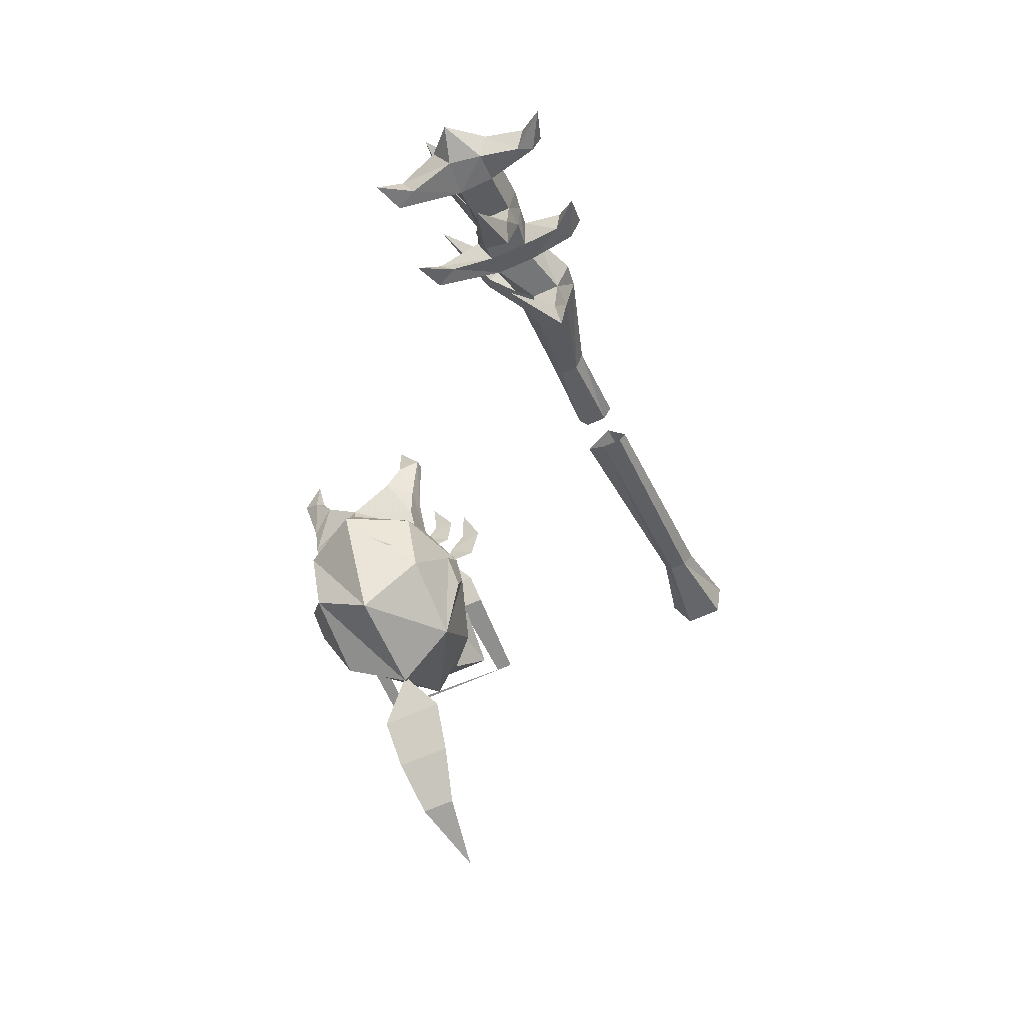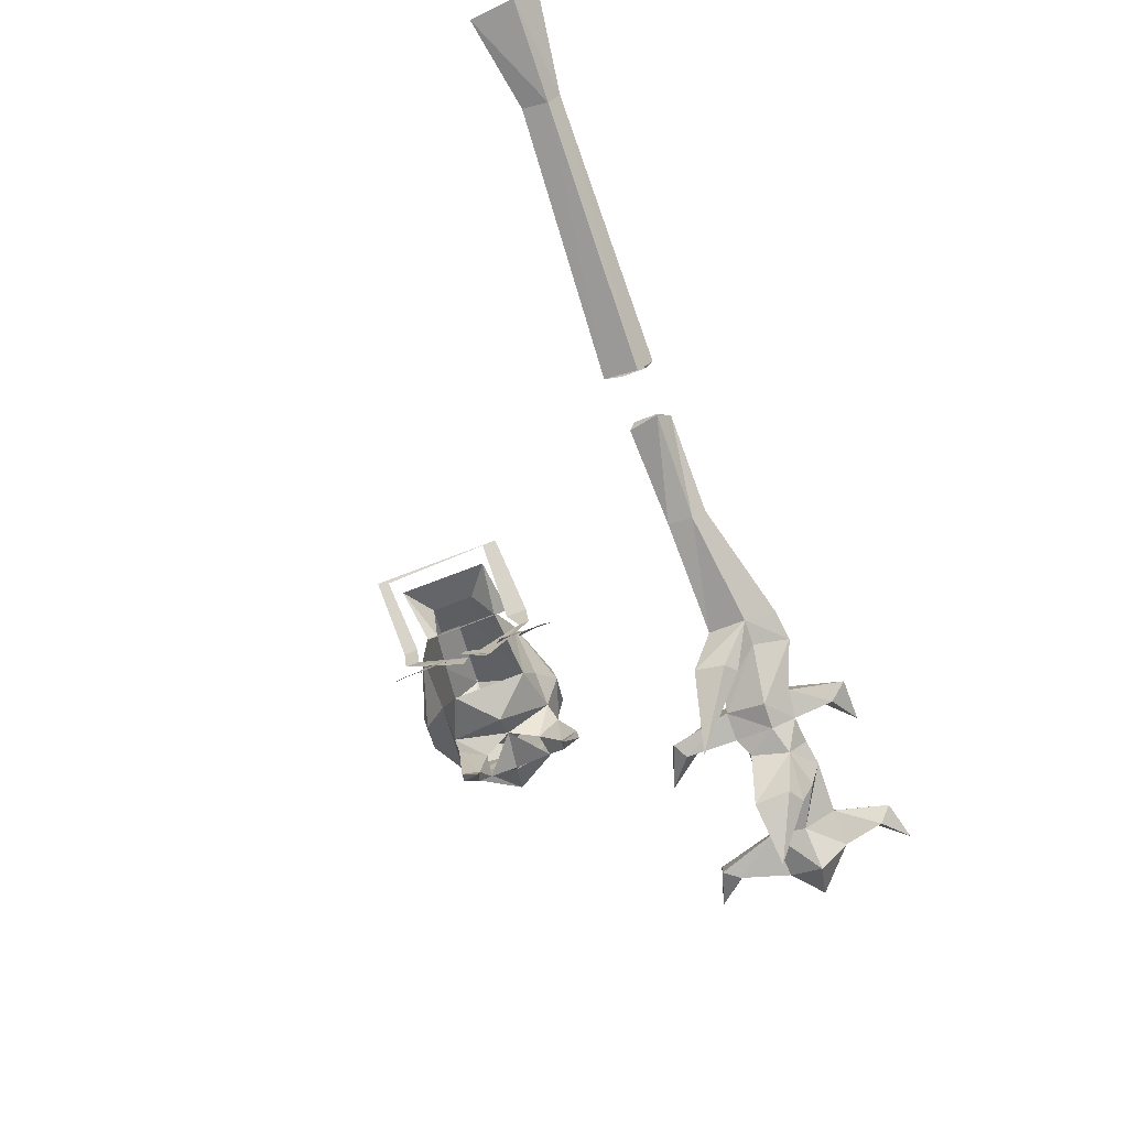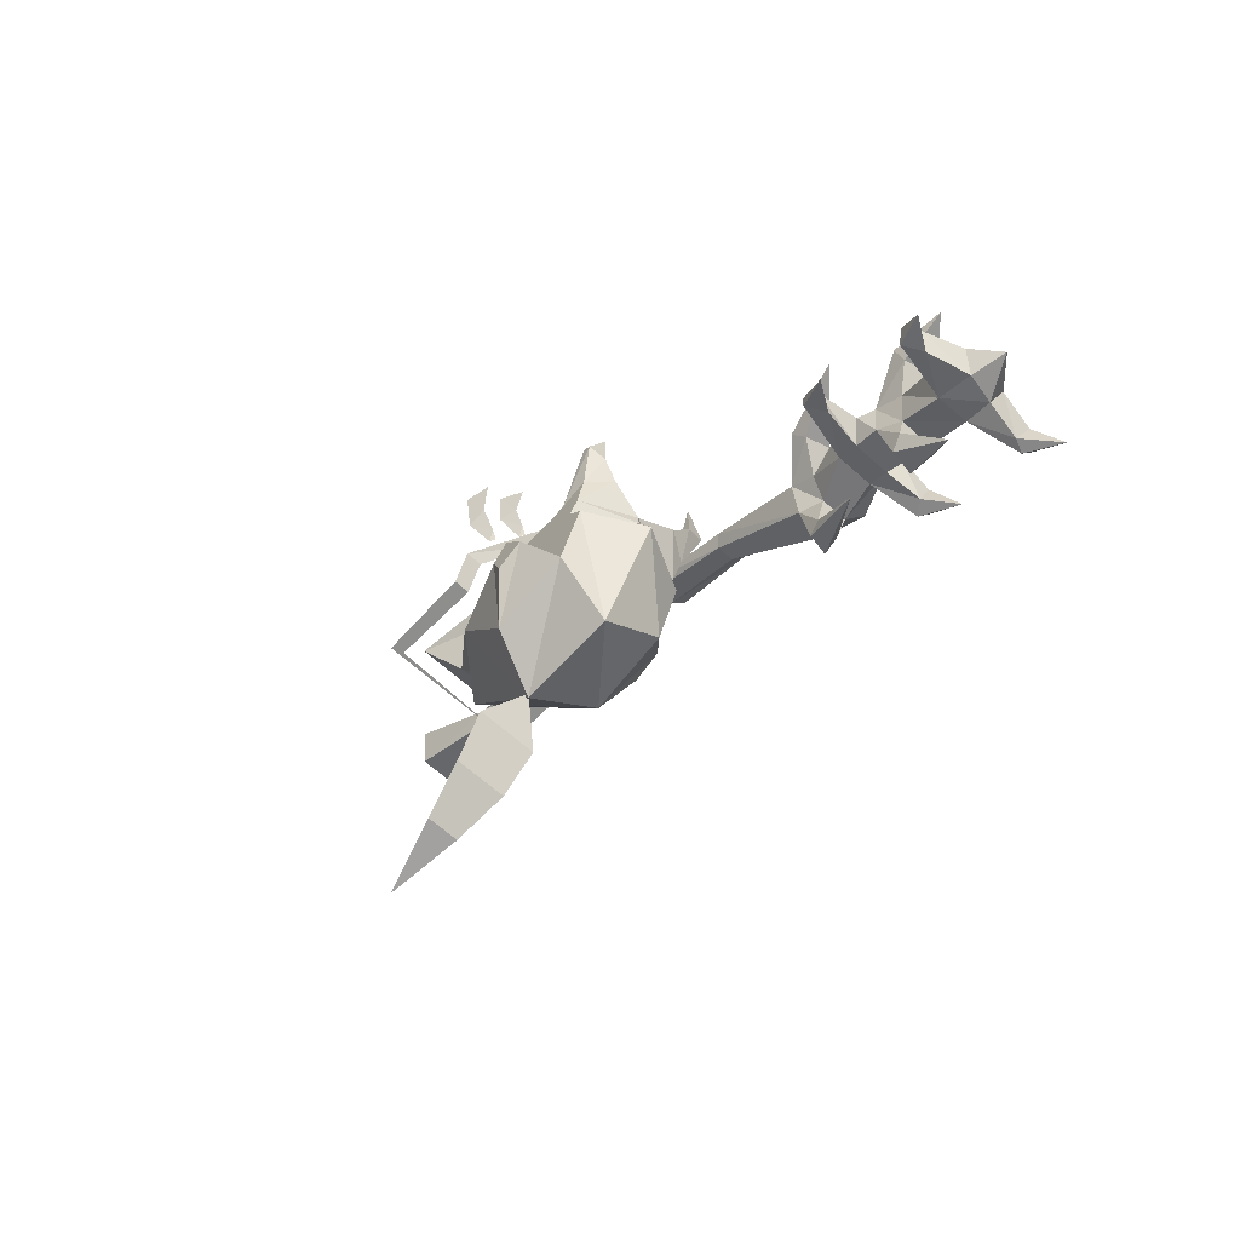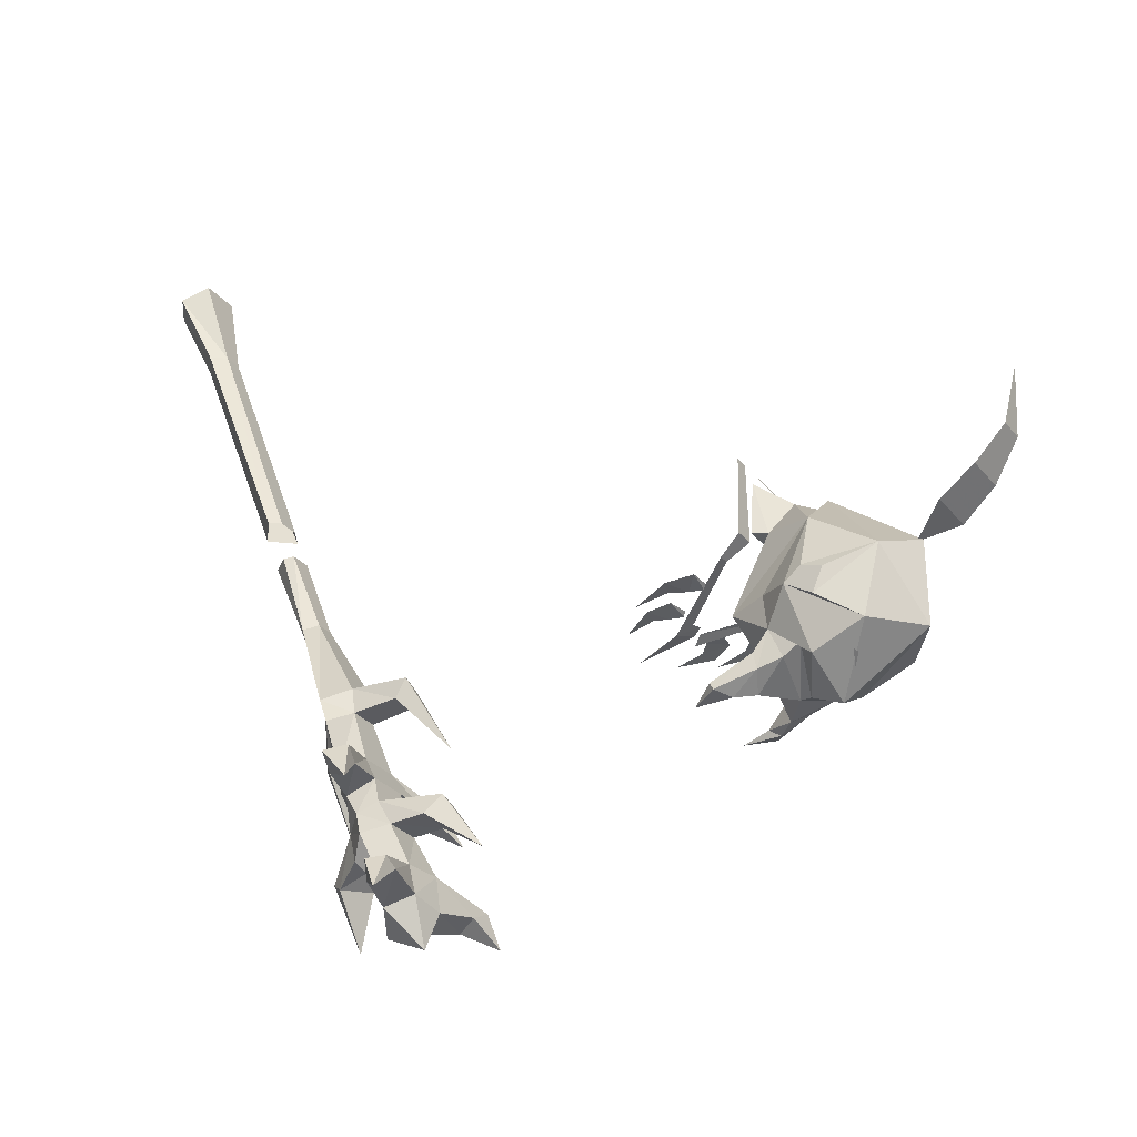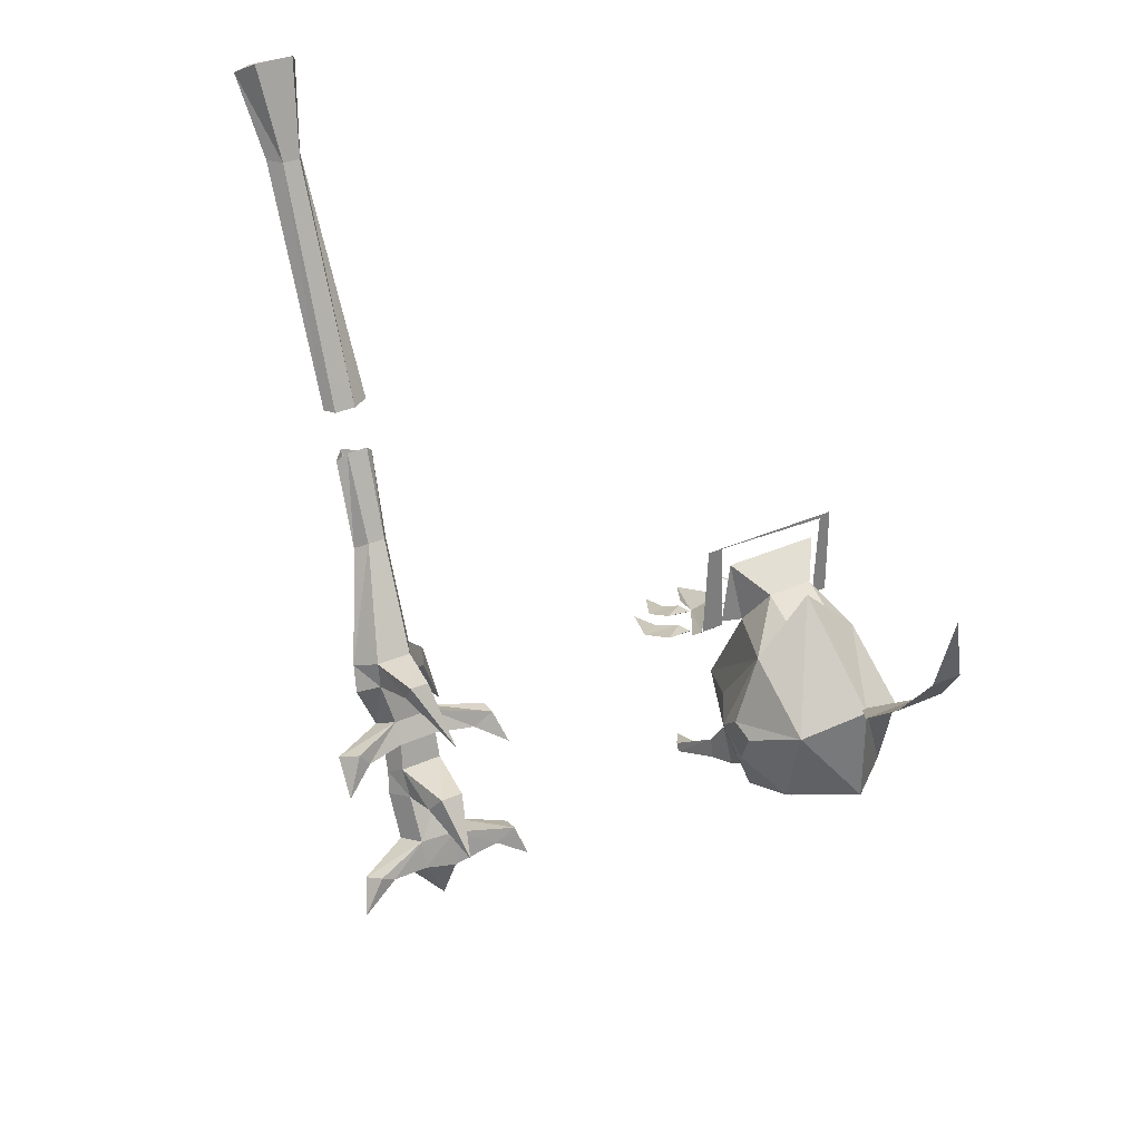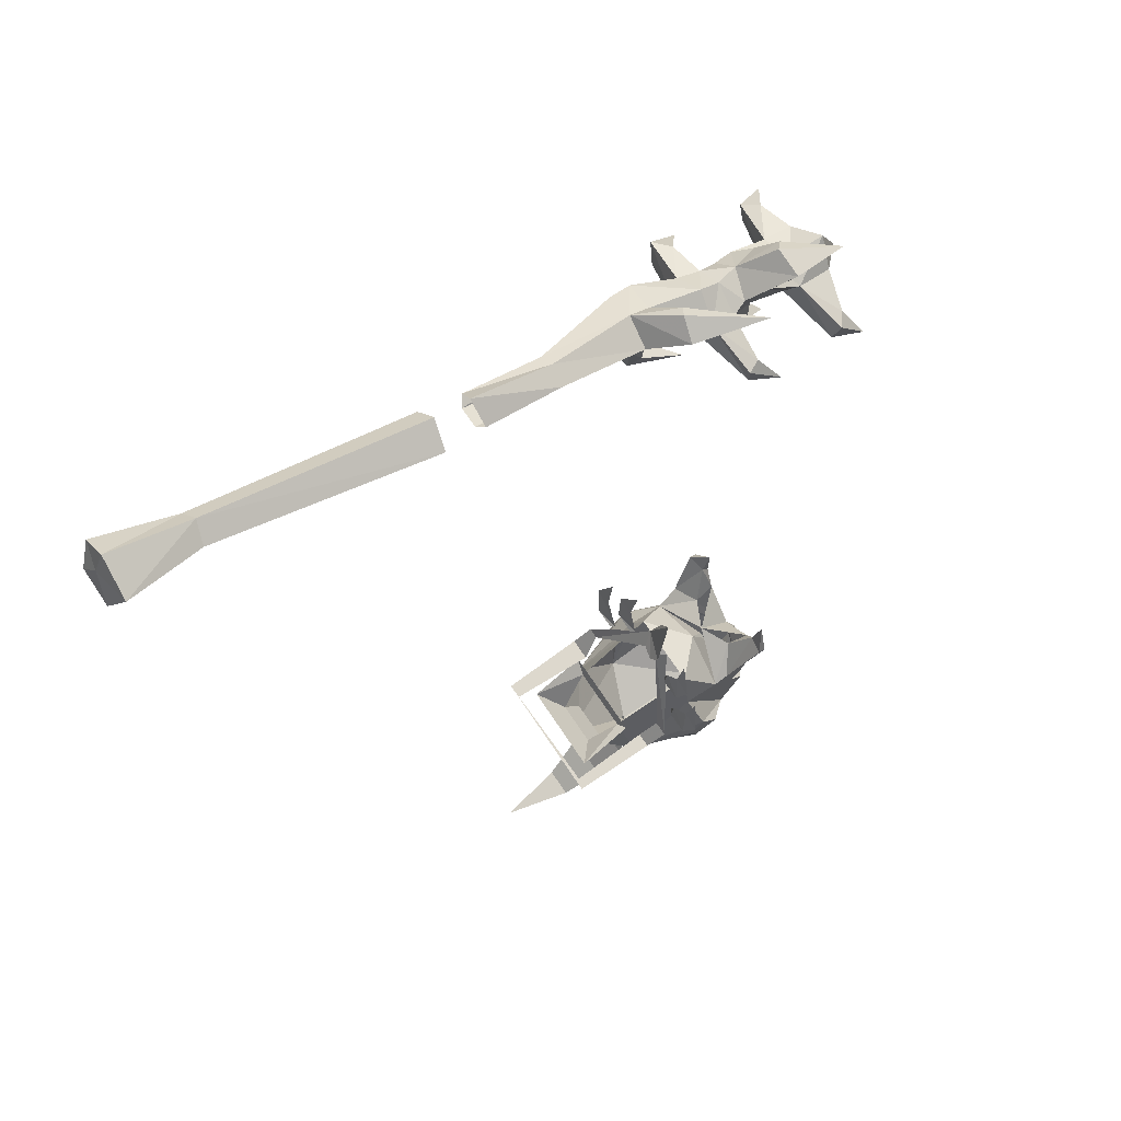
<metadata>
{"format":"obj","ext":"obj","renderer":"f3d","projection":"perspective","resolution":1024,"background":"white","views":[{"elev":-65.1,"azim":-155.6,"up":"+Y"},{"elev":74.8,"azim":158.9,"up":"+Y"},{"elev":-64.8,"azim":137.9,"up":"+Y"},{"elev":-29.8,"azim":-58.2,"up":"+Z"},{"elev":32.7,"azim":-32.0,"up":"+Z"},{"elev":72.2,"azim":56.1,"up":"+Y"}]}
</metadata>
<code>
o npc/grish/0
v -21 -246 -37
v -21 -249 -30
v -21 -243 -28
v -21 -238 -32
v -15 -257 -44
v -15 -262 -24
v -15 -243 -11
v -15 -229 -30
v -15 -230 -40
v -15 -242 -50
v 0 -243 -58
v 0 -268 -43
v 0 -268 -18
v 0 -242 2
v 20 -238 -32
v 20 -243 -28
v 20 -249 -30
v 20 -246 -37
v 14 -257 -44
v 14 -229 -30
v 14 -243 -11
v 14 -262 -24
v 14 -242 -50
v 14 -230 -40
v 10 -218 -31
v 8 -229 -9
v 6 -235 0
v 6 -244 -5
v -6 -235 0
v -6 -244 -5
v -10 -229 -9
v -11 -218 -31
v 0 -221 -41
v -2 -233 -46
v 0 -233 -46
v 7 -286 -4
v 5 -294 7
v -3 -294 7
v -6 -286 -4
v -7 -276 -12
v 8 -276 -12
v 0 -297 25
v 0 -266 -18
v -62 -127 -58
v -53 -131 -57
v -45 -124 -66
v -52 -121 -68
v -55 -124 -70
v -62 -130 -64
v -72 -135 -65
v -71 -132 -58
v -62 -118 -30
v -58 -116 -31
v -52 -118 -30
v -57 -139 -55
v -59 -140 -62
v -54 -135 -64
v -47 -128 -69
v -39 -122 -87
v -50 -136 -77
v -59 -131 -79
v -67 -136 -77
v -67 -140 -62
v -67 -139 -55
v -59 -121 -28
v -59 -111 -4
v -62 -110 -6
v -58 -105 -6
v -51 -110 -6
v -54 -121 -28
v -65 -154 -55
v -59 -153 -56
v -58 -151 -60
v -64 -142 -74
v -53 -142 -74
v -35 -146 -79
v -35 -141 -79
v -37 -141 -83
v -50 -138 -84
v -59 -134 -85
v -66 -138 -84
v -77 -141 -83
v -82 -142 -79
v -65 -151 -60
v -56 -162 -73
v -78 -147 -77
v -75 -147 -81
v -64 -145 -80
v -53 -145 -80
v -41 -146 -82
v -32 -150 -88
v -53 -147 -87
v -52 -138 -89
v -61 -136 -92
v -67 -142 -90
v -83 -150 -88
v -51 -150 -108
v -55 -158 -106
v -37 -161 -110
v -36 -155 -112
v -40 -155 -115
v -52 -154 -119
v -59 -147 -121
v -59 -147 -110
v -64 -140 -101
v -53 -142 -97
v -55 -151 -94
v -65 -157 -106
v -65 -159 -114
v -56 -160 -116
v -43 -161 -113
v -34 -163 -119
v -59 -158 -126
v -68 -152 -117
v -68 -150 -108
v -68 -144 -96
v -59 -132 -105
v -49 -135 -103
v -54 -159 -93
v -65 -151 -94
v -83 -157 -111
v -80 -161 -110
v -76 -161 -112
v -79 -155 -115
v -86 -162 -120
v -65 -147 -87
v -62 -164 -88
v -55 -163 -89
v -59 -174 -103
v -64 -160 -93
v -47 -129 -102
v -56 -128 -102
v -48 -131 -118
v -58 -70 95
v -51 -75 97
v -47 -68 93
v -58 -63 92
v -65 -68 93
v -62 -75 97
v -54 -82 71
v -52 -78 71
v -58 -75 69
v -62 -78 71
v -59 -82 71
v -60 -107 7
v -54 -107 7
v -49 -104 7
v -57 -100 5
v -62 -104 7
v -53 -111 -4
v -13 -211 -22
v -14 -212 -21
v -20 -212 -21
v -14 -207 -22
v -23 -205 -23
v -18 -203 -23
v -19 -194 -25
v -6 -201 -24
v -7 -202 -23
v -13 -201 -23
v -7 -197 -24
v -15 -195 -25
v -10 -194 -25
v -10 -186 -27
v -3 -197 -27
v -1 -189 -29
v 2 -183 -29
v 5 -198 -24
v 3 -201 -23
v -1 -201 -24
v -15 -219 -17
v -18 -219 -17
v -13 -225 -12
v -19 -225 -12
v -14 -225 11
v -18 -225 11
v 16 -225 10
v 19 -225 11
v 15 -225 -12
v 19 -225 -12
v 16 -219 -17
v 20 -219 -17
v 3 -201 -25
v 5 -198 -27
v 10 -199 -24
v 16 -203 -23
v 10 -204 -23
v 9 -203 -24
v 13 -196 -25
v 18 -197 -25
v 13 -188 -27
v 17 -209 -22
v 23 -214 -21
v 17 -214 -21
v 16 -213 -22
v 21 -205 -23
v 26 -207 -23
v 22 -196 -25
v 13 -226 6
v 11 -226 -10
v -14 -226 -10
v -12 -226 6
v 16 -216 -55
v 12 -219 -56
v 12 -208 -56
v 16 -215 -53
v 14 -229 -44
v 14 -227 -51
v 8 -224 -55
v 11 -216 -54
v -14 -208 -56
v -19 -216 -55
v -19 -215 -53
v -14 -216 -54
v -14 -219 -56
v -16 -227 -51
v -16 -226 -46
v -9 -224 -49
v -10 -224 -55
v -15 -234 -49
v -1 -223 -45
v 14 -234 -49
v 0 -231 -54
v -15 -239 -46
v 0 -234 -54
v 14 -239 -46
v 7 -224 -49
v -3 -243 -55
v -3 -247 -54
v -14 -249 -46
v -14 -242 -50
v -7 -242 -52
v -9 -252 -50
v 13 -248 -46
v 2 -247 -54
v 2 -243 -55
v 13 -242 -47
v 7 -242 -52
v 9 -252 -47
f 1 2 3
f 1 3 4
f 1 4 5
f 1 5 6
f 1 6 2
f 2 6 3
f 3 6 7
f 3 7 4
f 4 7 8
f 4 8 9
f 4 9 10
f 4 10 5
f 5 10 11
f 5 11 12
f 5 12 6
f 6 12 13
f 6 13 14
f 6 14 7
f 15 16 17
f 15 17 18
f 15 18 19
f 15 19 20
f 15 20 21
f 15 21 16
f 16 21 22
f 16 22 17
f 17 22 18
f 18 22 19
f 19 22 13
f 19 13 12
f 19 12 23
f 19 23 20
f 20 23 24
f 20 24 25
f 20 25 21
f 21 25 26
f 21 26 27
f 21 27 28
f 28 27 29
f 28 29 30
f 30 29 7
f 7 29 31
f 7 31 32
f 7 32 8
f 8 32 9
f 9 32 33
f 9 33 34
f 34 33 35
f 35 33 24
f 24 33 25
f 25 33 32
f 36 37 38
f 36 38 39
f 36 39 40
f 36 40 41
f 36 41 40
f 36 40 39
f 36 39 38
f 36 38 37
f 37 38 42
f 37 42 38
f 41 40 43
f 41 43 40
f 44 45 46
f 44 46 47
f 44 47 48
f 44 48 49
f 44 49 50
f 44 50 51
f 44 51 52
f 44 52 53
f 44 53 45
f 45 53 54
f 45 54 55
f 45 55 56
f 45 56 57
f 45 57 58
f 45 58 46
f 46 58 59
f 46 59 47
f 47 59 48
f 48 59 58
f 48 58 57
f 48 57 49
f 49 57 60
f 49 60 61
f 49 61 50
f 50 61 62
f 50 62 63
f 50 63 51
f 51 63 64
f 51 64 65
f 51 65 52
f 52 65 66
f 52 66 67
f 52 67 53
f 53 67 68
f 53 68 54
f 54 68 69
f 54 69 70
f 54 70 55
f 55 70 64
f 55 64 71
f 55 71 72
f 55 72 73
f 55 73 56
f 56 73 63
f 56 63 74
f 56 74 75
f 56 75 57
f 57 75 60
f 60 75 76
f 60 76 77
f 60 77 78
f 60 78 79
f 60 79 80
f 60 80 61
f 61 80 81
f 61 81 62
f 62 81 82
f 62 82 83
f 62 83 74
f 62 74 63
f 64 63 84
f 64 84 71
f 71 84 85
f 71 85 72
f 72 85 73
f 73 85 84
f 73 84 63
f 83 86 74
f 74 86 87
f 74 87 88
f 74 88 75
f 75 88 89
f 75 89 90
f 75 90 76
f 76 90 91
f 76 91 77
f 77 91 78
f 78 91 90
f 78 90 89
f 78 89 79
f 79 89 92
f 79 92 93
f 79 93 80
f 80 93 94
f 80 94 81
f 81 94 95
f 81 95 88
f 81 88 87
f 81 87 82
f 82 87 96
f 82 96 83
f 83 96 86
f 86 96 87
f 97 98 99
f 97 99 100
f 97 100 101
f 97 101 102
f 97 102 103
f 97 103 104
f 97 104 105
f 97 105 106
f 97 106 98
f 98 106 107
f 98 107 108
f 98 108 109
f 98 109 110
f 98 110 111
f 98 111 99
f 99 111 112
f 99 112 100
f 100 112 101
f 101 112 111
f 101 111 110
f 101 110 102
f 102 110 113
f 102 113 103
f 103 113 114
f 103 114 104
f 104 114 115
f 104 115 116
f 104 116 105
f 105 116 94
f 105 94 117
f 105 117 106
f 106 117 118
f 106 118 93
f 106 93 107
f 107 93 92
f 107 92 119
f 107 119 120
f 107 120 108
f 108 120 115
f 108 115 121
f 108 121 122
f 108 122 123
f 108 123 109
f 109 123 114
f 109 114 113
f 109 113 110
f 115 114 124
f 115 124 121
f 121 124 125
f 121 125 122
f 122 125 123
f 123 125 124
f 123 124 114
f 92 126 127
f 92 127 128
f 92 128 119
f 119 128 129
f 119 129 130
f 119 130 120
f 120 130 126
f 120 126 95
f 120 95 116
f 120 116 115
f 128 127 129
f 129 127 130
f 130 127 126
f 118 131 93
f 93 131 94
f 94 131 132
f 94 132 117
f 117 132 133
f 117 133 118
f 118 133 131
f 131 133 132
f 134 135 136
f 134 136 137
f 134 137 138
f 134 138 139
f 134 139 135
f 135 139 140
f 135 140 141
f 135 141 136
f 136 141 142
f 136 142 137
f 137 142 143
f 137 143 138
f 138 143 144
f 138 144 139
f 139 144 140
f 140 144 145
f 140 145 146
f 140 146 141
f 141 146 147
f 141 147 142
f 142 147 148
f 142 148 143
f 143 148 149
f 143 149 144
f 144 149 145
f 150 66 65
f 150 65 70
f 150 70 69
f 70 65 64
f 116 95 94
f 89 88 126
f 89 126 92
f 95 126 88
f 151 152 153
f 151 153 154
f 154 153 155
f 154 155 156
f 156 155 157
f 158 159 160
f 158 160 161
f 161 160 162
f 161 162 163
f 163 162 164
f 165 166 167
f 165 167 168
f 165 168 169
f 165 169 170
f 165 170 171
f 165 171 172
f 172 171 173
f 172 173 174
f 174 173 175
f 174 175 176
f 176 175 177
f 176 177 178
f 178 177 179
f 178 179 180
f 180 179 181
f 180 181 182
f 182 181 183
f 182 183 184
f 185 186 187
f 185 187 188
f 189 190 186
f 189 186 185
f 189 191 190
f 192 193 194
f 192 194 195
f 196 197 193
f 196 193 192
f 196 198 197
f 199 27 26
f 199 26 200
f 200 26 201
f 201 26 31
f 201 31 202
f 202 31 29
f 202 29 27
f 202 27 199
f 203 204 205
f 203 205 206
f 203 206 207
f 203 207 208
f 203 208 204
f 204 208 209
f 204 209 210
f 204 210 205
f 205 210 206
f 205 206 210
f 211 212 213
f 211 213 214
f 211 214 215
f 211 215 212
f 212 215 216
f 212 216 217
f 212 217 213
f 213 217 214
f 214 217 218
f 214 218 219
f 214 219 215
f 215 219 216
f 216 219 220
f 216 220 9
f 216 9 217
f 217 9 218
f 218 9 221
f 24 222 208
f 208 222 209
f 209 222 223
f 209 223 221
f 221 223 219
f 219 223 220
f 220 223 224
f 220 224 9
f 9 224 10
f 10 224 225
f 10 225 11
f 11 225 226
f 11 226 23
f 11 23 12
f 21 14 13
f 21 13 22
f 222 226 225
f 222 225 223
f 223 225 224
f 24 207 227
f 24 227 221
f 209 227 210
f 210 227 207
f 210 207 206
f 226 222 24
f 226 24 23
f 228 229 230
f 228 230 231
f 228 231 232
f 233 230 229
f 234 235 236
f 234 236 237
f 237 236 238
f 239 235 234

</code>
